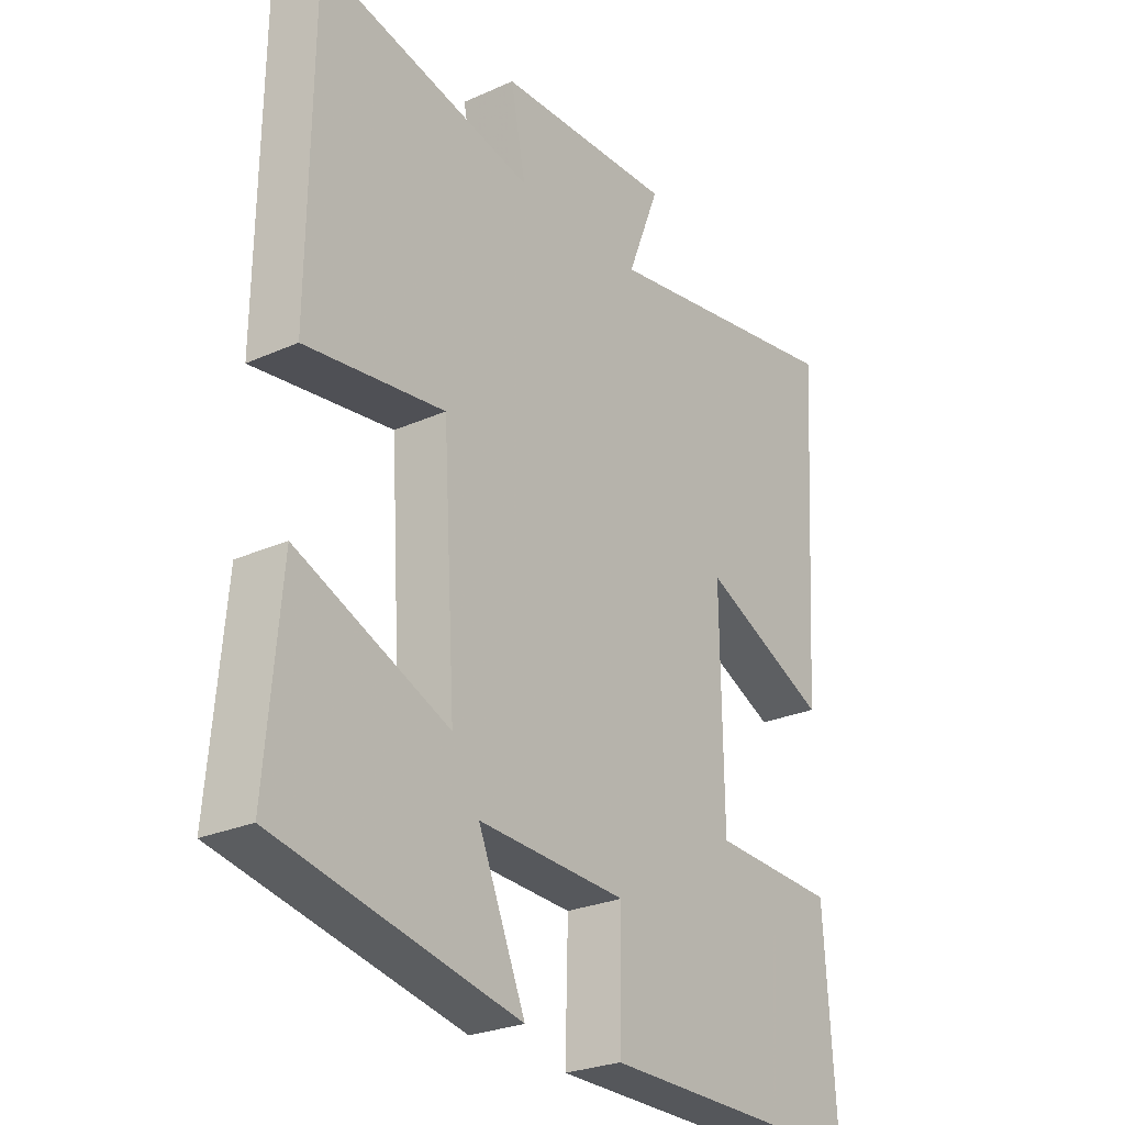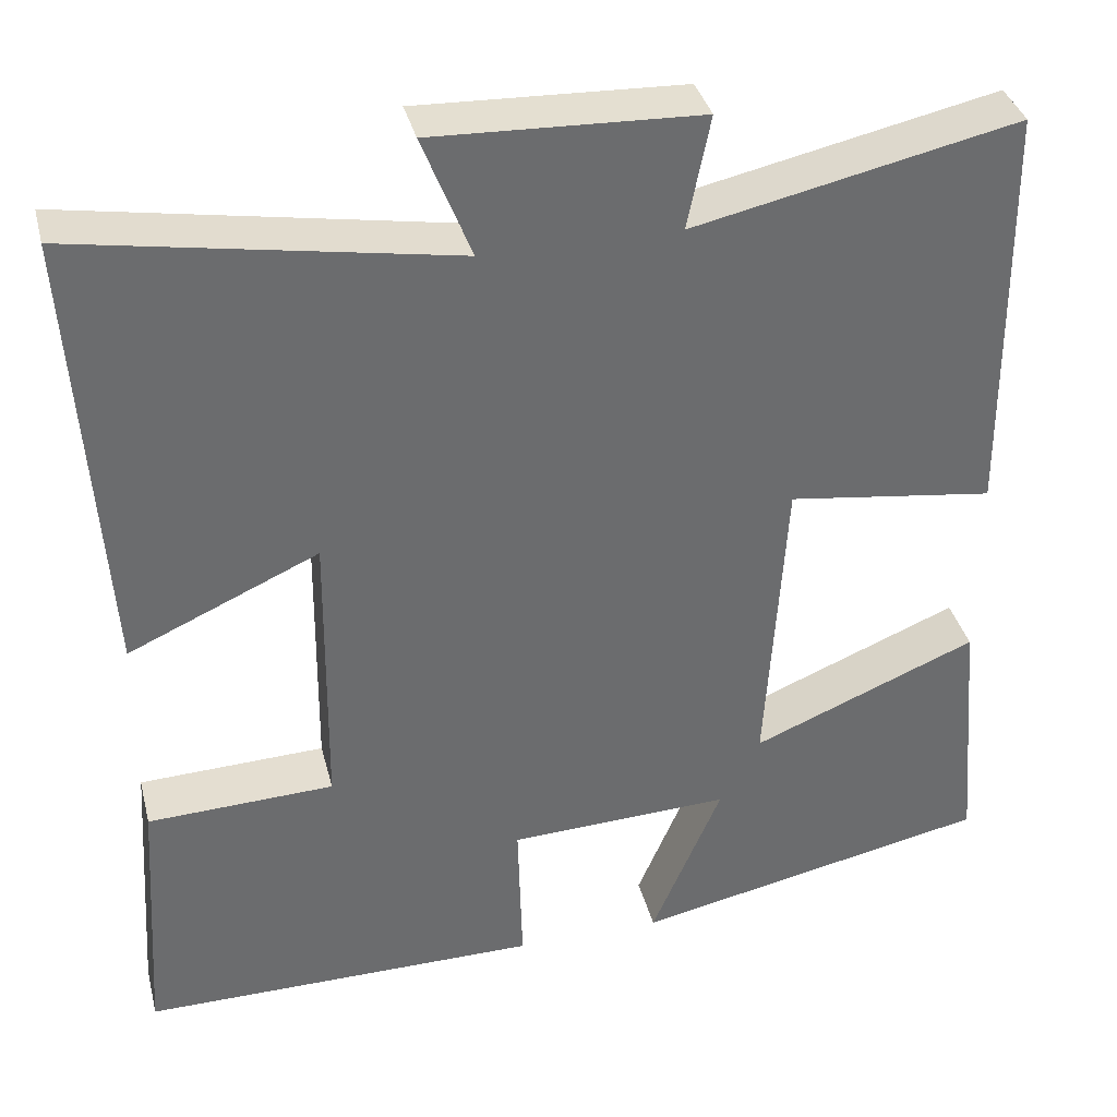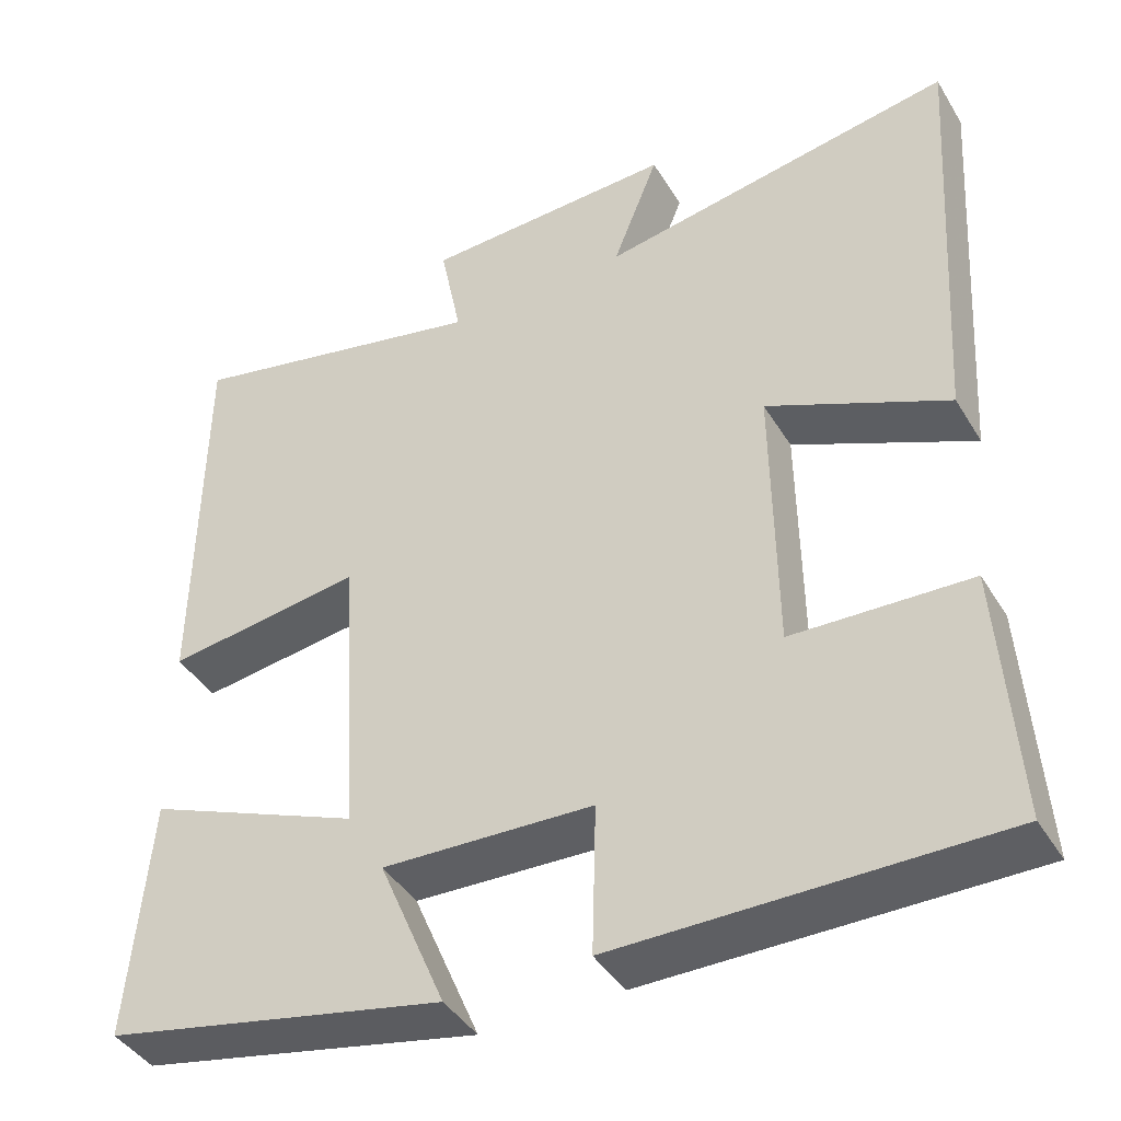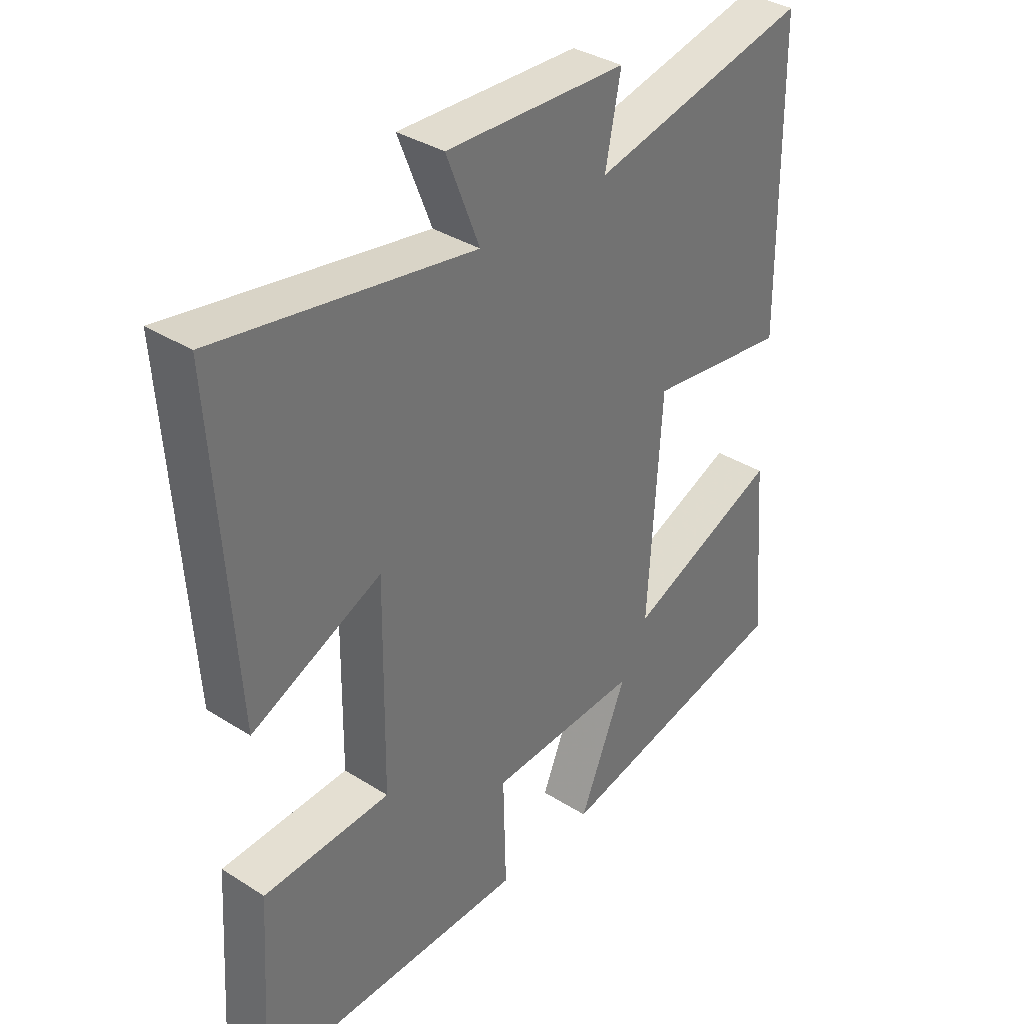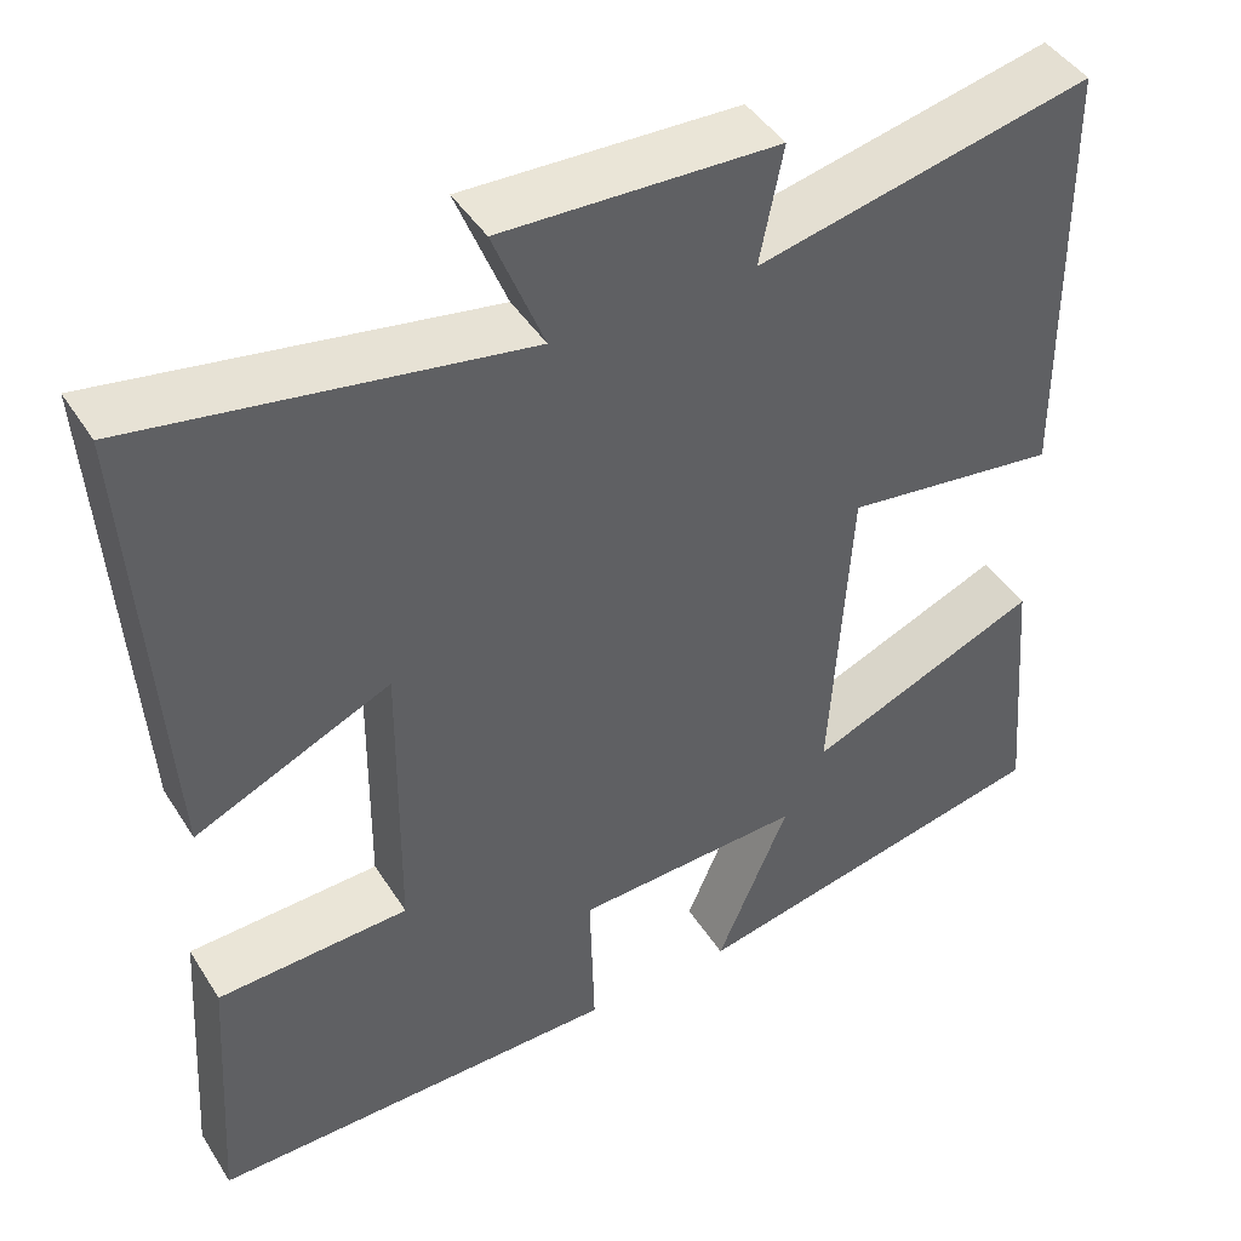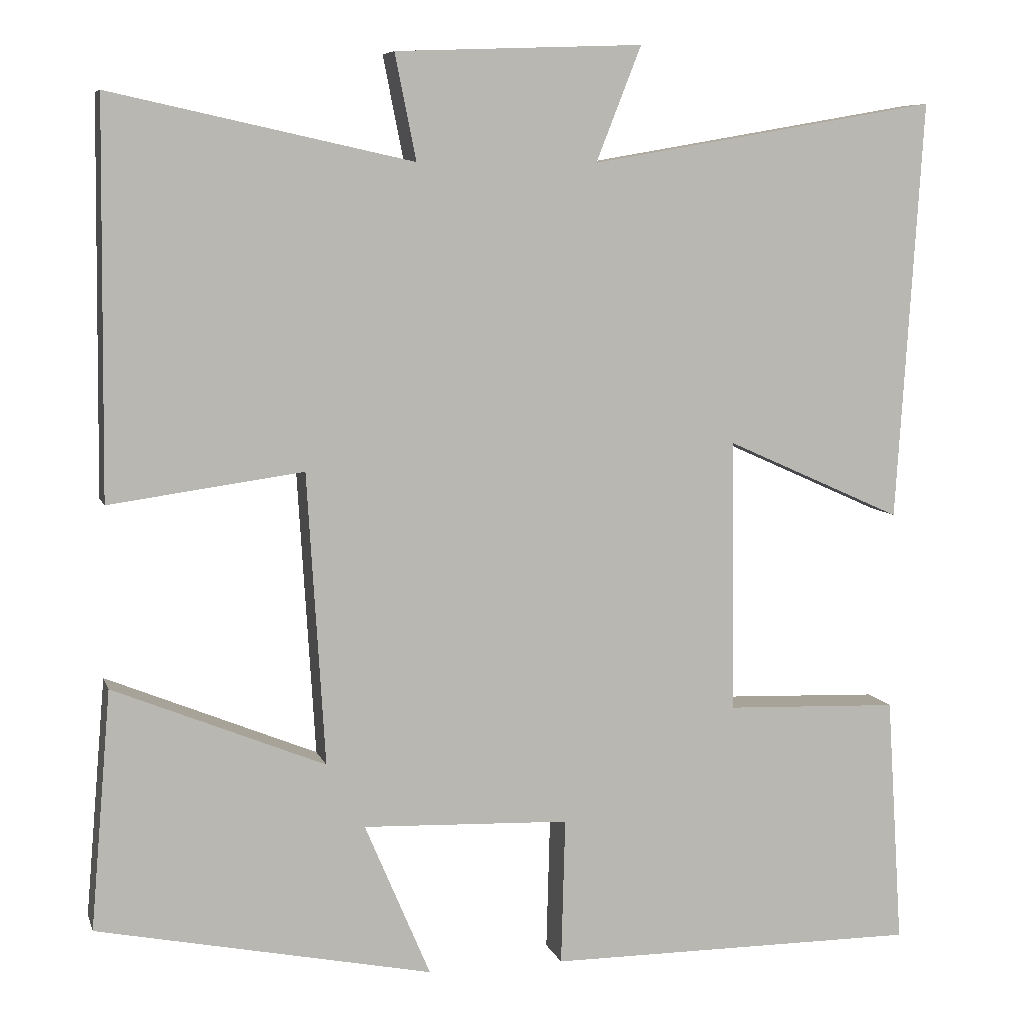
<metadata>
{"format":"obj","ext":"obj","renderer":"f3d","projection":"perspective","resolution":1024,"background":"white","views":[{"elev":-26.4,"azim":125.1,"up":"+Z"},{"elev":36.7,"azim":-14.0,"up":"+Z"},{"elev":-42.0,"azim":-151.1,"up":"+Z"},{"elev":35.8,"azim":-50.2,"up":"+Z"},{"elev":44.6,"azim":-30.4,"up":"+Z"},{"elev":7.3,"azim":165.4,"up":"+Z"}]}
</metadata>
<code>
v 0.525 0.07 -0.415
v 0.111 0.07 -0.5
v 0.192 0.07 -0.309
v -0.064 0.07 -0.319
v -0.059 0.07 -0.5
v -0.52 0.07 -0.501
v -0.5 0.07 -0.193
v -0.285 0.07 -0.185
v -0.281 0.07 0.153
v -0.5 0.07 0.055
v -0.533 0.07 0.575
v -0.101 0.07 0.5
v -0.157 0.07 0.642
v 0.149 0.07 0.63
v 0.123 0.07 0.5
v 0.495 0.07 0.581
v 0.5 0.07 0.099
v 0.261 0.07 0.132
v 0.239 0.07 -0.228
v 0.5 0.07 -0.121
v 0.525 0 -0.415
v 0.111 0 -0.5
v 0.192 0 -0.309
v -0.064 0 -0.319
v -0.059 0 -0.5
v -0.52 0 -0.501
v -0.5 0 -0.193
v -0.285 0 -0.185
v -0.281 0 0.153
v -0.5 0 0.055
v -0.533 0 0.575
v -0.101 0 0.5
v -0.157 0 0.642
v 0.149 0 0.63
v 0.123 0 0.5
v 0.495 0 0.581
v 0.5 0 0.099
v 0.261 0 0.132
v 0.239 0 -0.228
v 0.5 0 -0.121
f 1 2 3
f 20 1 3
f 19 20 3
f 18 19 3 4
f 15 16 17 18
f 15 18 4
f 12 13 14 15
f 12 15 4
f 9 10 11 12
f 12 4 5
f 9 12 5
f 8 9 5
f 5 6 7 8
f 23 22 21
f 23 21 40
f 23 40 39
f 24 23 39 38
f 38 37 36 35
f 24 38 35
f 35 34 33 32
f 24 35 32
f 32 31 30 29
f 25 24 32
f 25 32 29
f 25 29 28
f 28 27 26 25
f 1 21 22 2
f 2 22 23 3
f 3 23 24 4
f 4 24 25 5
f 5 25 26 6
f 6 26 27 7
f 7 27 28 8
f 8 28 29 9
f 9 29 30 10
f 10 30 31 11
f 11 31 32 12
f 12 32 33 13
f 13 33 34 14
f 14 34 35 15
f 15 35 36 16
f 16 36 37 17
f 17 37 38 18
f 18 38 39 19
f 19 39 40 20
f 20 40 21 1

</code>
